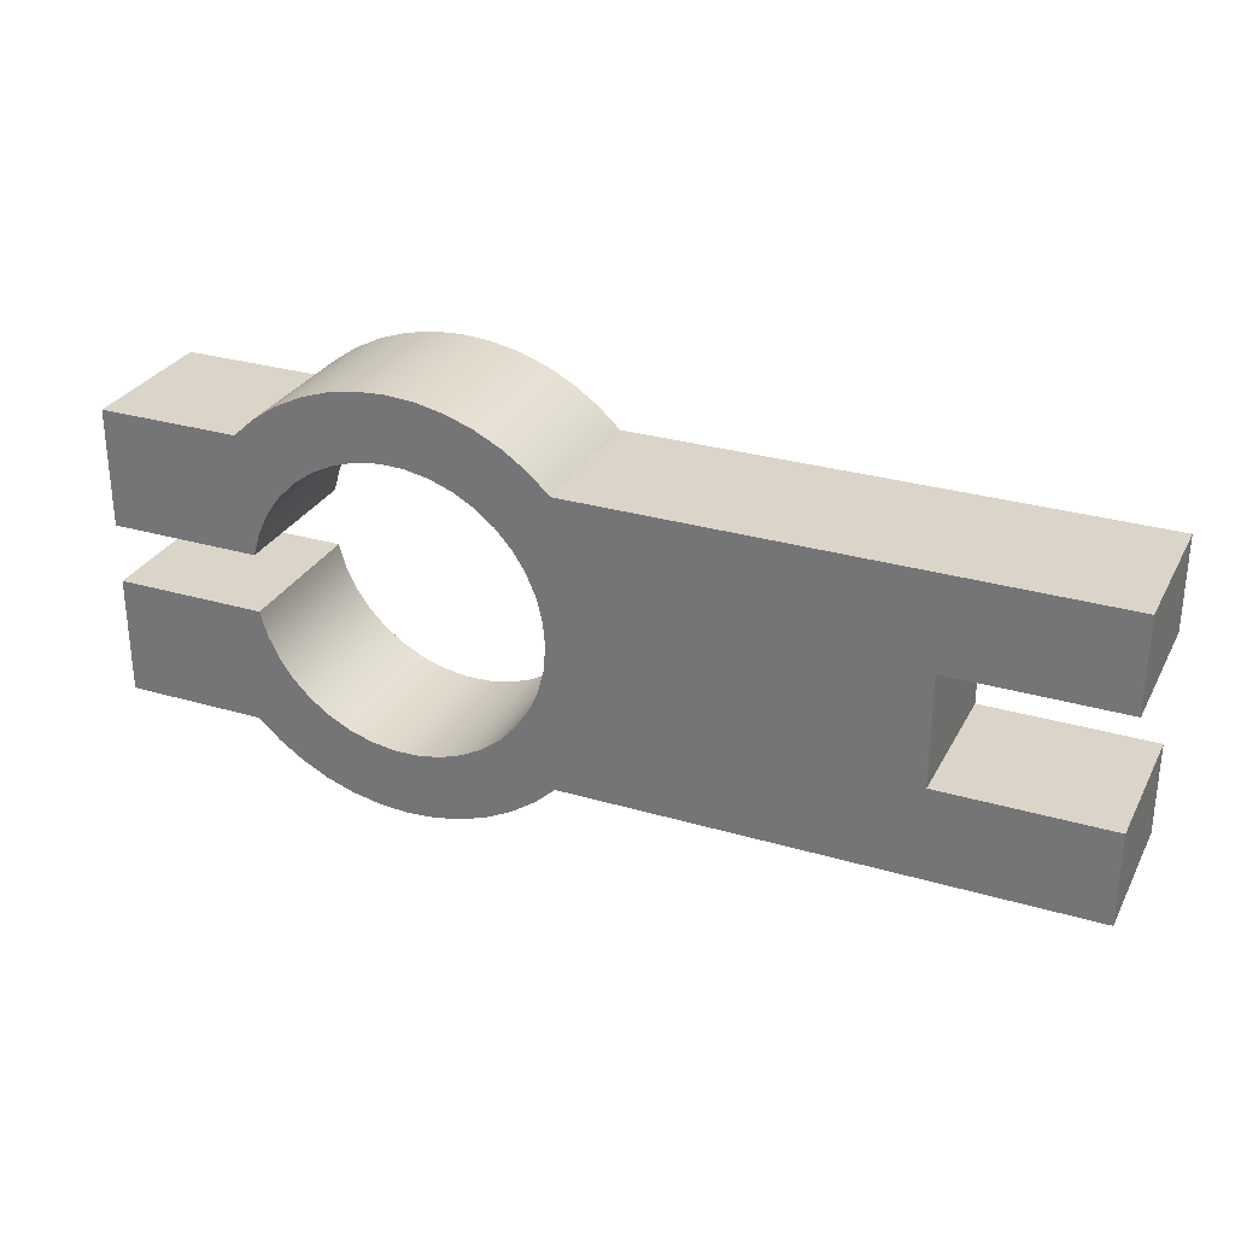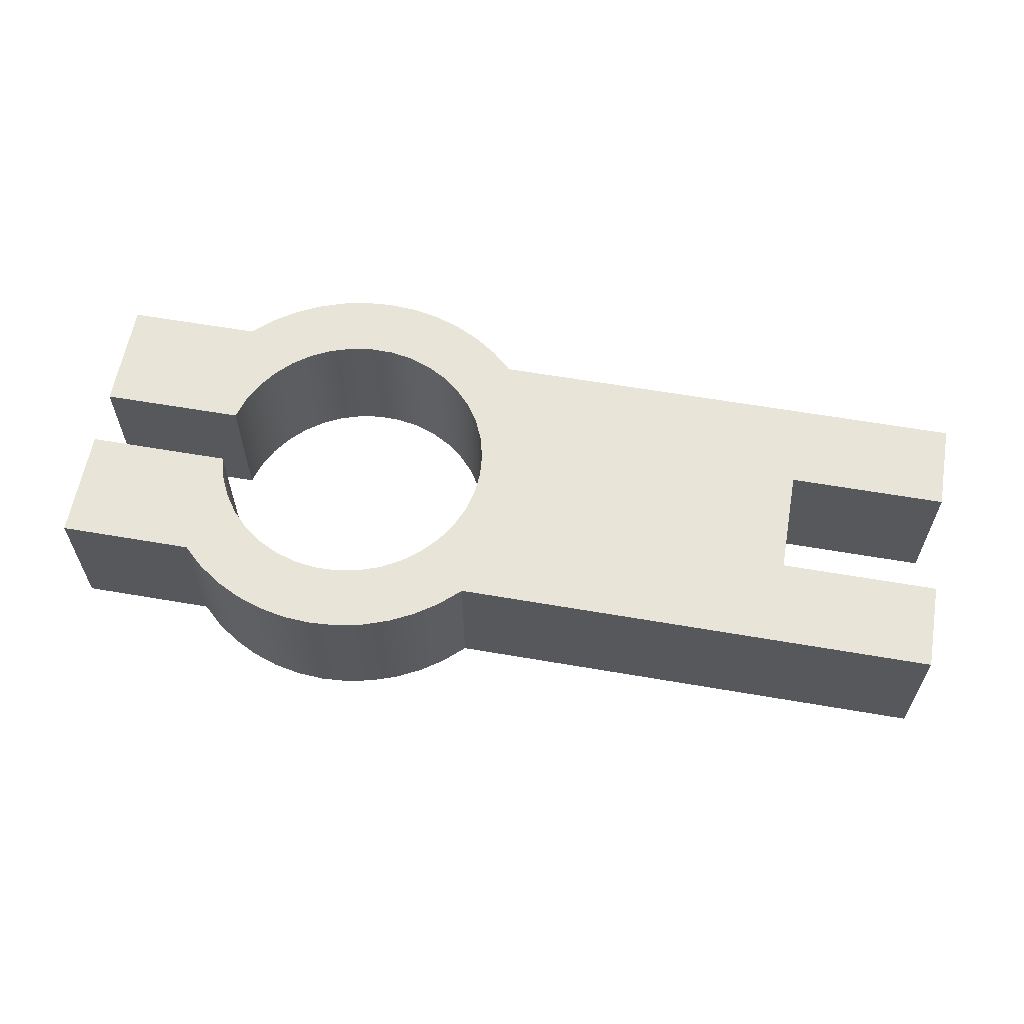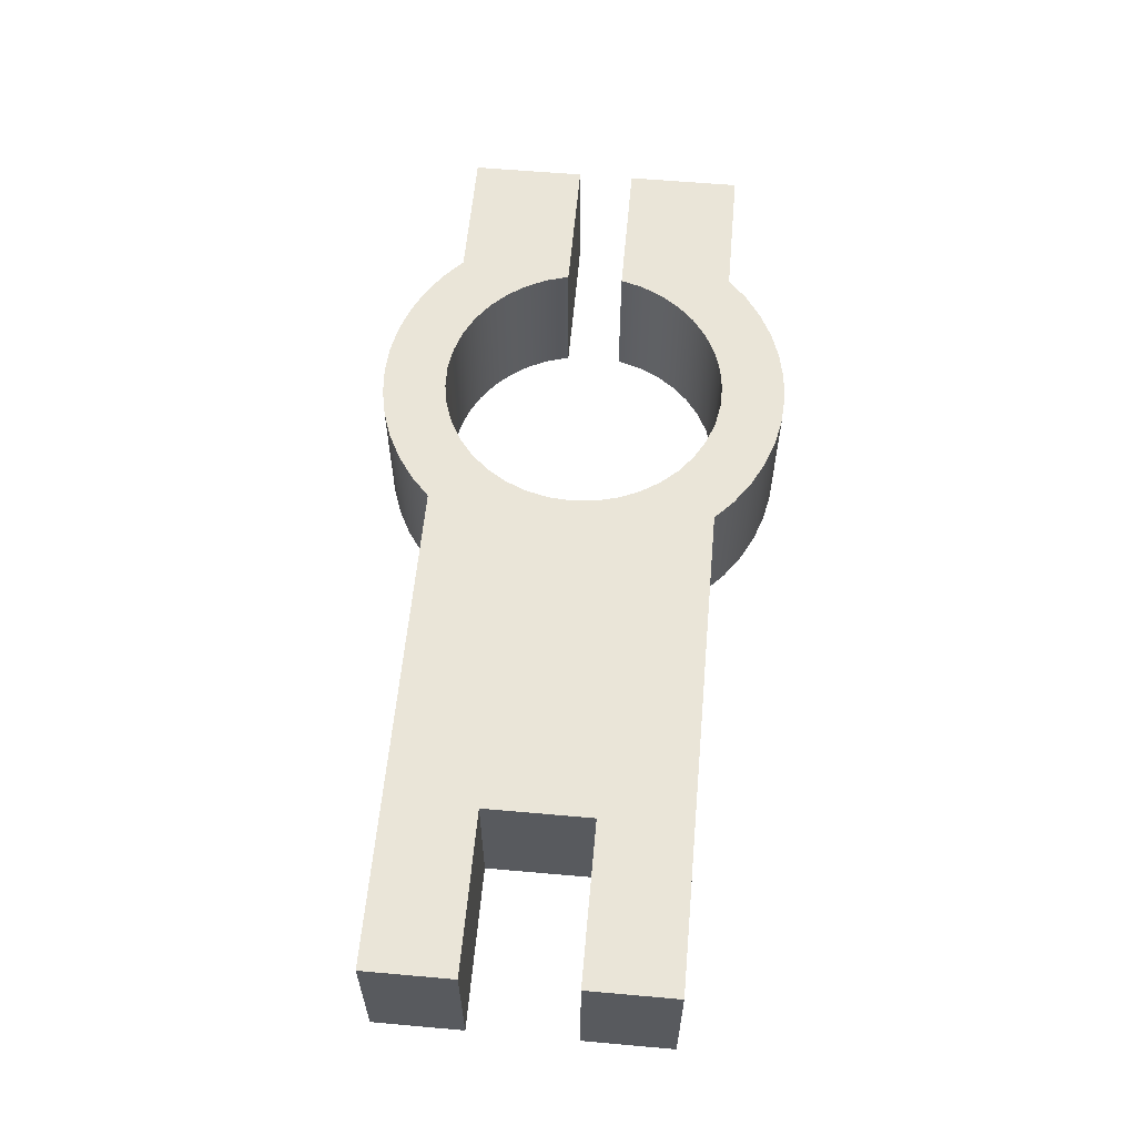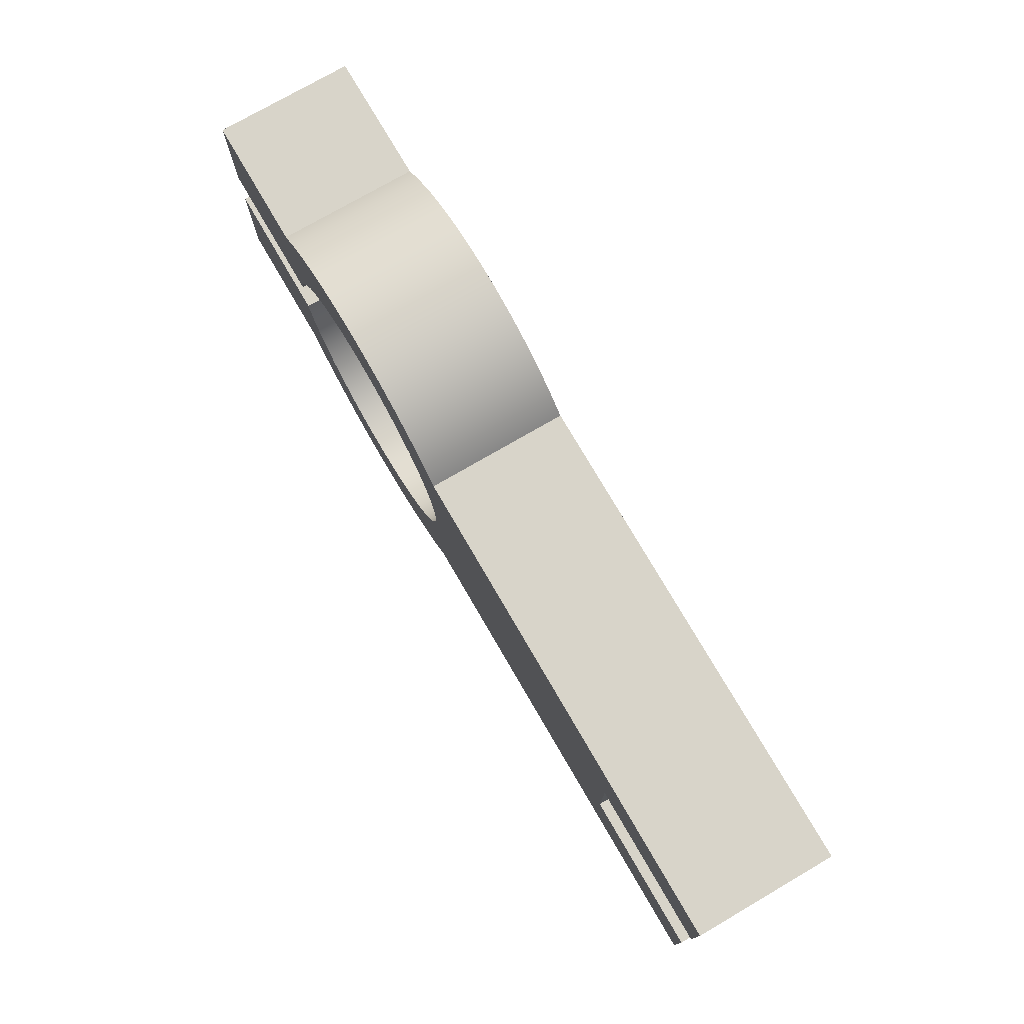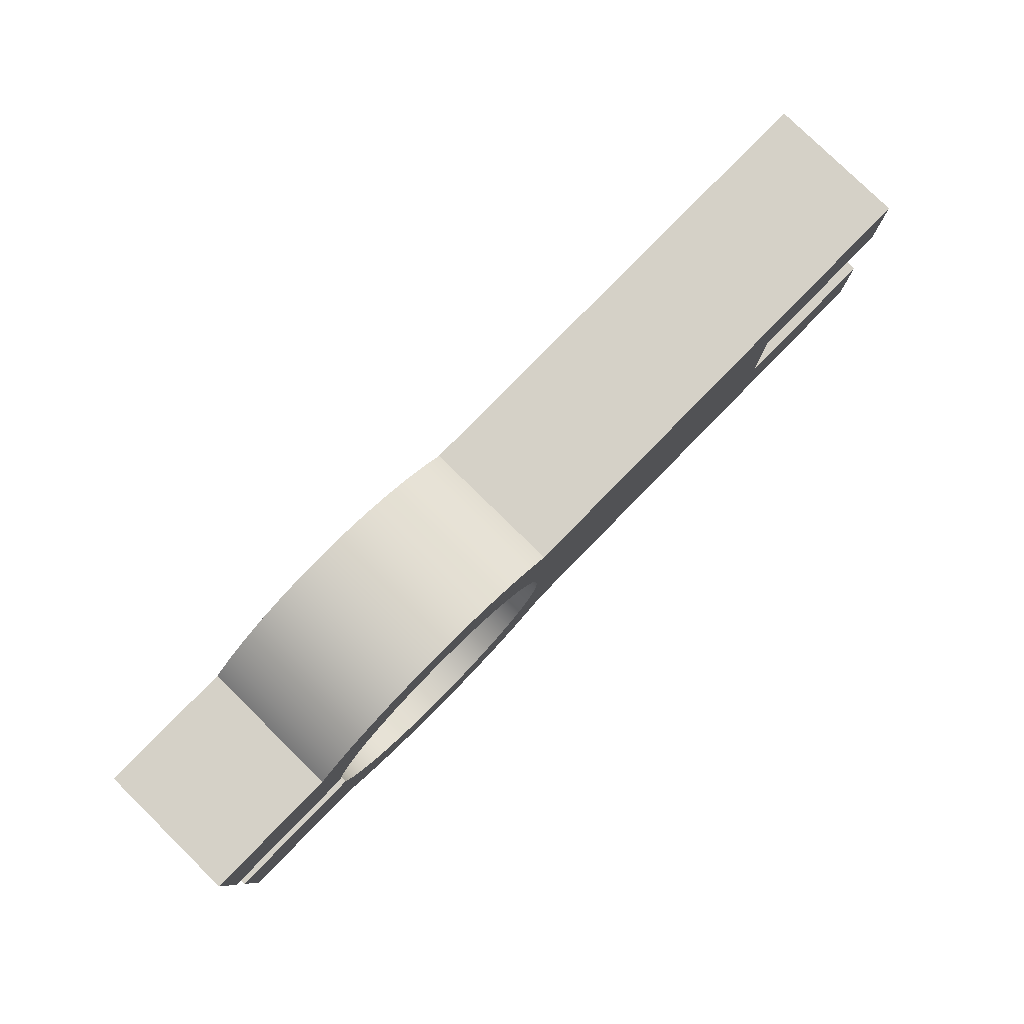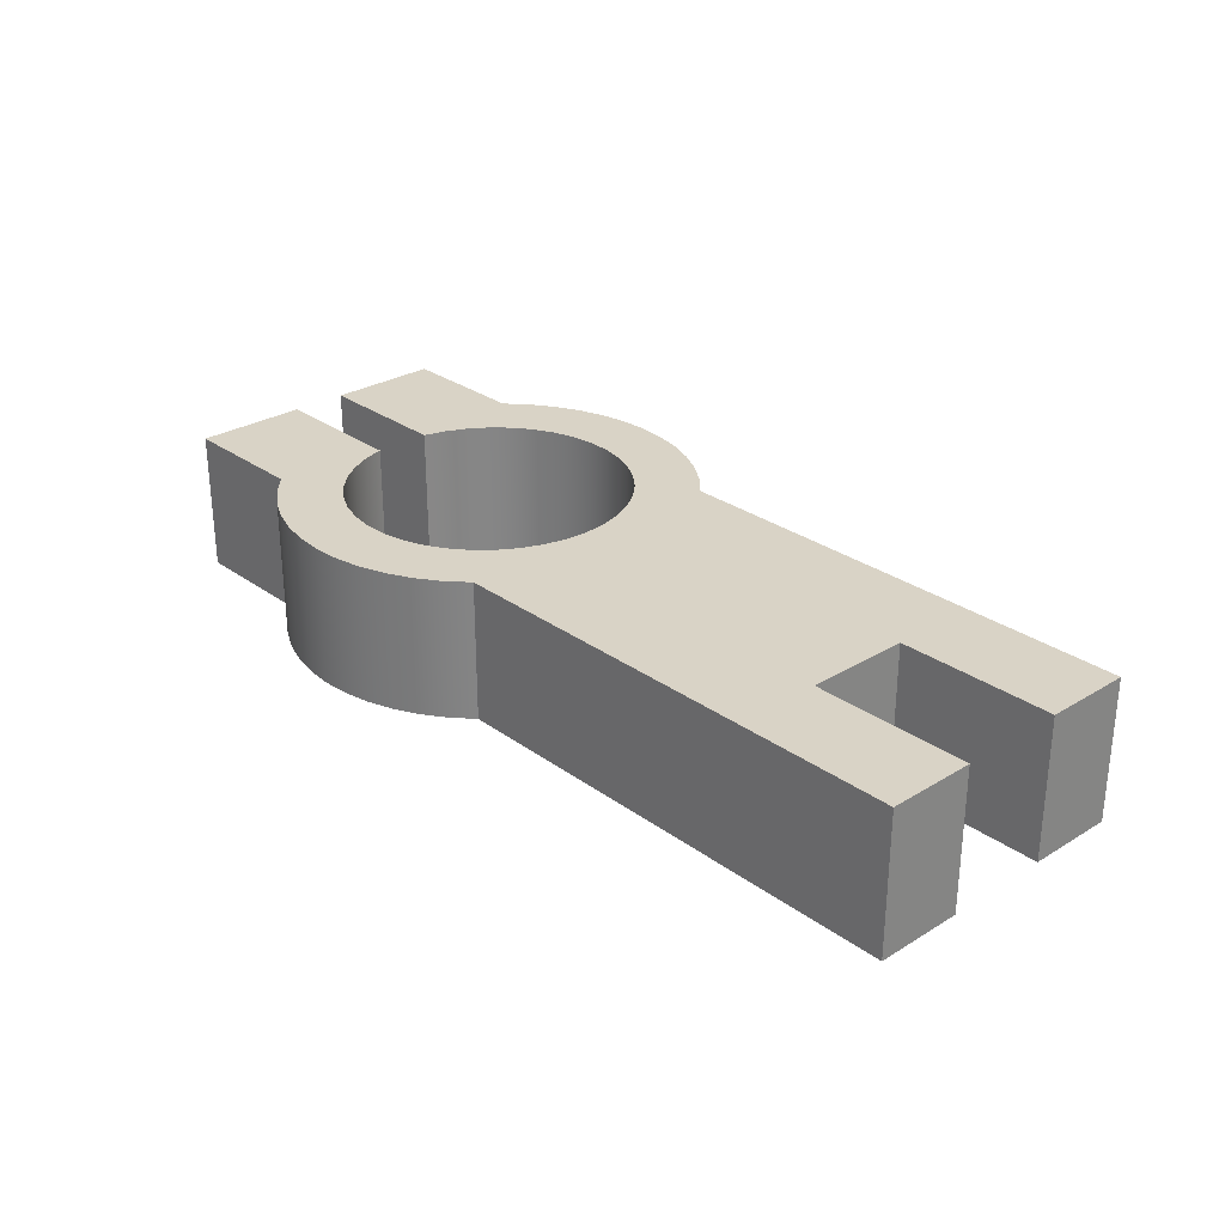
<metadata>
{"format":"obj","ext":"obj","renderer":"f3d","projection":"perspective","resolution":1024,"background":"white","views":[{"elev":29.3,"azim":-156.5,"up":"+Z"},{"elev":60.6,"azim":-170.0,"up":"+Y"},{"elev":59.2,"azim":-84.8,"up":"+Y"},{"elev":75.5,"azim":-120.2,"up":"+Z"},{"elev":79.7,"azim":134.4,"up":"+Z"},{"elev":28.3,"azim":-132.6,"up":"+Y"}]}
</metadata>
<code>
v 0 0 0
v 3.45 0 -1.11e-16
v 3.45 1 0
v 0 1 0
v 5.48 0 -1.2
v 6.5 0 -1.2
v 6.5 1 -1.2
v 5.48 1 -1.2
v 5.48 1 -1.2
v 6.5 1 -1.2
v 6.5 1 -2
v 5.55 1 -2
v 5.406 1 -2.132
v 5.245 1 -2.244
v 5.071 1 -2.333
v 4.887 1 -2.397
v 4.695 1 -2.437
v 4.5 1 -2.45
v 4.305 1 -2.437
v 4.113 1 -2.397
v 3.929 1 -2.333
v 3.755 1 -2.244
v 3.594 1 -2.132
v 3.45 1 -2
v 0 1 -2
v 0 1 -1.375
v 1.13 1 -1.375
v 1.13 1 -0.625
v 0 1 -0.625
v 0 1 0
v 3.45 1 0
v 3.594 1 0.1322
v 3.755 1 0.2438
v 3.929 1 0.3328
v 4.113 1 0.3975
v 4.305 1 0.4368
v 4.5 1 0.45
v 4.695 1 0.4368
v 4.887 1 0.3975
v 5.071 1 0.3328
v 5.245 1 0.2438
v 5.406 1 0.1322
v 5.55 1 -6.661e-16
v 6.5 1 0
v 6.5 1 -0.8
v 5.48 1 -0.8
v 5.434 1 -0.6433
v 5.364 1 -0.4961
v 5.27 1 -0.3624
v 5.156 1 -0.2456
v 5.025 1 -0.1489
v 4.88 1 -0.07485
v 4.724 1 -0.02543
v 4.563 1 -0.001963
v 4.399 1 -0.005064
v 4.239 1 -0.03465
v 4.086 1 -0.08994
v 3.943 1 -0.1695
v 3.815 1 -0.2711
v 3.706 1 -0.3921
v 3.618 1 -0.5293
v 3.553 1 -0.6791
v 3.513 1 -0.8374
v 3.5 1 -1
v 3.513 1 -1.163
v 3.553 1 -1.321
v 3.618 1 -1.471
v 3.706 1 -1.608
v 3.815 1 -1.729
v 3.943 1 -1.831
v 4.086 1 -1.91
v 4.239 1 -1.965
v 4.399 1 -1.995
v 4.563 1 -1.998
v 4.724 1 -1.975
v 4.88 1 -1.925
v 5.025 1 -1.851
v 5.156 1 -1.754
v 5.27 1 -1.638
v 5.364 1 -1.504
v 5.434 1 -1.357
v 6.5 0 -2
v 5.55 0 -2
v 5.55 1 -2
v 6.5 1 -2
v 3.45 0 -2
v 0 0 -2
v 0 1 -2
v 3.45 1 -2
v 1.13 0 -1.375
v 1.13 0 -0.625
v 1.13 1 -0.625
v 1.13 1 -1.375
v 5.55 0 -6.661e-16
v 6.5 0 0
v 6.5 1 0
v 5.55 1 -6.661e-16
v 5.48 0 -0.8
v 5.434 0 -0.6433
v 5.364 0 -0.4961
v 5.27 0 -0.3624
v 5.156 0 -0.2456
v 5.025 0 -0.1489
v 4.88 0 -0.07485
v 4.724 0 -0.02543
v 4.563 0 -0.001963
v 4.399 0 -0.005064
v 4.239 0 -0.03465
v 4.086 0 -0.08994
v 3.943 0 -0.1695
v 3.815 0 -0.2711
v 3.706 0 -0.3921
v 3.618 0 -0.5293
v 3.553 0 -0.6791
v 3.513 0 -0.8374
v 3.5 0 -1
v 3.513 0 -1.163
v 3.553 0 -1.321
v 3.618 0 -1.471
v 3.706 0 -1.608
v 3.815 0 -1.729
v 3.943 0 -1.831
v 4.086 0 -1.91
v 4.239 0 -1.965
v 4.399 0 -1.995
v 4.563 0 -1.998
v 4.724 0 -1.975
v 4.88 0 -1.925
v 5.025 0 -1.851
v 5.156 0 -1.754
v 5.27 0 -1.638
v 5.364 0 -1.504
v 5.434 0 -1.357
v 5.48 0 -1.2
v 5.48 1 -1.2
v 5.434 1 -1.357
v 5.364 1 -1.504
v 5.27 1 -1.638
v 5.156 1 -1.754
v 5.025 1 -1.851
v 4.88 1 -1.925
v 4.724 1 -1.975
v 4.563 1 -1.998
v 4.399 1 -1.995
v 4.239 1 -1.965
v 4.086 1 -1.91
v 3.943 1 -1.831
v 3.815 1 -1.729
v 3.706 1 -1.608
v 3.618 1 -1.471
v 3.553 1 -1.321
v 3.513 1 -1.163
v 3.5 1 -1
v 3.513 1 -0.8374
v 3.553 1 -0.6791
v 3.618 1 -0.5293
v 3.706 1 -0.3921
v 3.815 1 -0.2711
v 3.943 1 -0.1695
v 4.086 1 -0.08994
v 4.239 1 -0.03465
v 4.399 1 -0.005064
v 4.563 1 -0.001963
v 4.724 1 -0.02543
v 4.88 1 -0.07485
v 5.025 1 -0.1489
v 5.156 1 -0.2456
v 5.27 1 -0.3624
v 5.364 1 -0.4961
v 5.434 1 -0.6433
v 5.48 1 -0.8
v 6.5 0 -1.2
v 6.5 0 -2
v 6.5 1 -2
v 6.5 1 -1.2
v 5.55 0 -2
v 5.406 0 -2.132
v 5.245 0 -2.244
v 5.071 0 -2.333
v 4.887 0 -2.397
v 4.695 0 -2.437
v 4.5 0 -2.45
v 4.305 0 -2.437
v 4.113 0 -2.397
v 3.929 0 -2.333
v 3.755 0 -2.244
v 3.594 0 -2.132
v 3.45 0 -2
v 3.45 1 -2
v 3.594 1 -2.132
v 3.755 1 -2.244
v 3.929 1 -2.333
v 4.113 1 -2.397
v 4.305 1 -2.437
v 4.5 1 -2.45
v 4.695 1 -2.437
v 4.887 1 -2.397
v 5.071 1 -2.333
v 5.245 1 -2.244
v 5.406 1 -2.132
v 5.55 1 -2
v 0 0 -1.375
v 1.13 0 -1.375
v 1.13 1 -1.375
v 0 1 -1.375
v 0 0 -2
v 0 0 -1.375
v 0 1 -1.375
v 0 1 -2
v 6.5 0 -0.8
v 5.48 0 -0.8
v 5.48 1 -0.8
v 6.5 1 -0.8
v 6.5 0 -1.2
v 5.48 0 -1.2
v 5.434 0 -1.357
v 5.364 0 -1.504
v 5.27 0 -1.638
v 5.156 0 -1.754
v 5.025 0 -1.851
v 4.88 0 -1.925
v 4.724 0 -1.975
v 4.563 0 -1.998
v 4.399 0 -1.995
v 4.239 0 -1.965
v 4.086 0 -1.91
v 3.943 0 -1.831
v 3.815 0 -1.729
v 3.706 0 -1.608
v 3.618 0 -1.471
v 3.553 0 -1.321
v 3.513 0 -1.163
v 3.5 0 -1
v 3.513 0 -0.8374
v 3.553 0 -0.6791
v 3.618 0 -0.5293
v 3.706 0 -0.3921
v 3.815 0 -0.2711
v 3.943 0 -0.1695
v 4.086 0 -0.08994
v 4.239 0 -0.03465
v 4.399 0 -0.005064
v 4.563 0 -0.001963
v 4.724 0 -0.02543
v 4.88 0 -0.07485
v 5.025 0 -0.1489
v 5.156 0 -0.2456
v 5.27 0 -0.3624
v 5.364 0 -0.4961
v 5.434 0 -0.6433
v 5.48 0 -0.8
v 6.5 0 -0.8
v 6.5 0 0
v 5.55 0 -6.661e-16
v 5.406 0 0.1322
v 5.245 0 0.2438
v 5.071 0 0.3328
v 4.887 0 0.3975
v 4.695 0 0.4368
v 4.5 0 0.45
v 4.305 0 0.4368
v 4.113 0 0.3975
v 3.929 0 0.3328
v 3.755 0 0.2438
v 3.594 0 0.1322
v 3.45 0 -1.11e-16
v 0 0 0
v 0 0 -0.625
v 1.13 0 -0.625
v 1.13 0 -1.375
v 0 0 -1.375
v 0 0 -2
v 3.45 0 -2
v 3.594 0 -2.132
v 3.755 0 -2.244
v 3.929 0 -2.333
v 4.113 0 -2.397
v 4.305 0 -2.437
v 4.5 0 -2.45
v 4.695 0 -2.437
v 4.887 0 -2.397
v 5.071 0 -2.333
v 5.245 0 -2.244
v 5.406 0 -2.132
v 5.55 0 -2
v 6.5 0 -2
v 6.5 0 0
v 6.5 0 -0.8
v 6.5 1 -0.8
v 6.5 1 0
v 1.13 0 -0.625
v 0 0 -0.625
v 0 1 -0.625
v 1.13 1 -0.625
v 3.45 0 -1.11e-16
v 3.594 0 0.1322
v 3.755 0 0.2438
v 3.929 0 0.3328
v 4.113 0 0.3975
v 4.305 0 0.4368
v 4.5 0 0.45
v 4.695 0 0.4368
v 4.887 0 0.3975
v 5.071 0 0.3328
v 5.245 0 0.2438
v 5.406 0 0.1322
v 5.55 0 -6.661e-16
v 5.55 1 -6.661e-16
v 5.406 1 0.1322
v 5.245 1 0.2438
v 5.071 1 0.3328
v 4.887 1 0.3975
v 4.695 1 0.4368
v 4.5 1 0.45
v 4.305 1 0.4368
v 4.113 1 0.3975
v 3.929 1 0.3328
v 3.755 1 0.2438
v 3.594 1 0.1322
v 3.45 1 0
v 0 0 -0.625
v 0 0 0
v 0 1 0
v 0 1 -0.625
f 1 2 4
f 4 2 3
f 5 6 8
f 8 6 7
f 9 10 81
f 81 10 80
f 80 10 11
f 80 11 79
f 79 11 12
f 79 12 78
f 78 12 77
f 77 12 76
f 76 12 13
f 76 13 75
f 75 13 14
f 75 14 15
f 75 15 74
f 74 15 16
f 74 16 17
f 17 18 74
f 74 18 19
f 74 19 73
f 73 19 20
f 73 20 21
f 21 22 73
f 73 22 72
f 72 22 23
f 72 23 71
f 71 23 24
f 71 24 70
f 70 24 69
f 69 24 68
f 68 24 67
f 67 24 27
f 67 27 66
f 66 27 65
f 65 27 64
f 64 27 28
f 64 28 63
f 63 28 62
f 62 28 61
f 61 28 31
f 61 31 60
f 60 31 59
f 59 31 58
f 58 31 57
f 57 31 32
f 57 32 56
f 56 32 33
f 56 33 55
f 55 33 34
f 55 34 35
f 24 25 27
f 27 25 26
f 29 30 28
f 28 30 31
f 35 36 55
f 55 36 54
f 54 36 37
f 54 37 38
f 38 39 54
f 54 39 40
f 54 40 53
f 53 40 41
f 53 41 42
f 53 42 52
f 52 42 43
f 52 43 51
f 51 43 50
f 50 43 49
f 49 43 44
f 49 44 48
f 48 44 45
f 48 45 47
f 47 45 46
f 82 83 85
f 85 83 84
f 86 87 89
f 89 87 88
f 90 91 93
f 93 91 92
f 94 95 97
f 97 95 96
f 171 98 170
f 170 98 99
f 170 99 100
f 170 100 169
f 169 100 101
f 169 101 168
f 168 101 102
f 168 102 167
f 167 102 103
f 167 103 166
f 166 103 104
f 166 104 165
f 165 104 105
f 165 105 164
f 164 105 106
f 164 106 163
f 163 106 107
f 163 107 162
f 162 107 108
f 162 108 161
f 161 108 109
f 161 109 160
f 160 109 110
f 160 110 159
f 159 110 111
f 159 111 158
f 158 111 112
f 158 112 157
f 157 112 113
f 157 113 156
f 156 113 114
f 156 114 155
f 155 114 115
f 155 115 154
f 154 115 116
f 154 116 153
f 153 116 117
f 153 117 152
f 152 117 118
f 152 118 151
f 151 118 119
f 151 119 150
f 150 119 120
f 150 120 149
f 149 120 121
f 149 121 148
f 148 121 122
f 148 122 147
f 147 122 123
f 147 123 146
f 146 123 124
f 146 124 145
f 145 124 125
f 145 125 144
f 144 125 126
f 144 126 143
f 143 126 127
f 143 127 142
f 142 127 128
f 142 128 141
f 141 128 129
f 141 129 140
f 140 129 130
f 140 130 139
f 139 130 131
f 139 131 138
f 138 131 132
f 138 132 137
f 137 132 133
f 137 133 136
f 136 133 135
f 135 133 134
f 172 173 175
f 175 173 174
f 201 176 200
f 200 176 177
f 200 177 199
f 199 177 178
f 199 178 198
f 198 178 179
f 198 179 197
f 197 179 180
f 197 180 196
f 196 180 181
f 196 181 195
f 195 181 182
f 195 182 194
f 194 182 183
f 194 183 193
f 193 183 184
f 193 184 192
f 192 184 185
f 192 185 191
f 191 185 186
f 191 186 190
f 190 186 187
f 190 187 189
f 189 187 188
f 202 203 205
f 205 203 204
f 206 207 209
f 209 207 208
f 210 211 213
f 213 211 212
f 215 216 214
f 214 216 217
f 214 217 286
f 286 217 218
f 286 218 285
f 285 218 219
f 285 219 220
f 220 221 285
f 285 221 284
f 284 221 222
f 284 222 283
f 283 222 282
f 282 222 223
f 282 223 281
f 281 223 280
f 280 223 279
f 279 223 278
f 278 223 224
f 278 224 277
f 277 224 276
f 276 224 275
f 275 224 225
f 275 225 274
f 274 225 226
f 274 226 273
f 273 226 227
f 273 227 228
f 228 229 273
f 273 229 230
f 273 230 270
f 270 230 231
f 270 231 232
f 232 233 270
f 270 233 269
f 269 233 234
f 269 234 235
f 235 236 269
f 269 236 266
f 269 266 267
f 236 237 266
f 266 237 238
f 266 238 239
f 239 240 266
f 266 240 265
f 265 240 241
f 265 241 264
f 264 241 242
f 264 242 263
f 263 242 262
f 262 242 261
f 261 242 243
f 261 243 260
f 260 243 259
f 259 243 258
f 258 243 257
f 257 243 244
f 257 244 256
f 256 244 255
f 255 244 245
f 255 245 254
f 254 245 246
f 254 246 247
f 247 248 254
f 254 248 253
f 253 248 249
f 253 249 252
f 252 249 250
f 252 250 251
f 267 268 269
f 271 272 270
f 270 272 273
f 287 288 290
f 290 288 289
f 291 292 294
f 294 292 293
f 320 295 319
f 319 295 296
f 319 296 318
f 318 296 297
f 318 297 317
f 317 297 298
f 317 298 316
f 316 298 299
f 316 299 315
f 315 299 300
f 315 300 314
f 314 300 301
f 314 301 313
f 313 301 302
f 313 302 312
f 312 302 303
f 312 303 311
f 311 303 304
f 311 304 310
f 310 304 305
f 310 305 309
f 309 305 306
f 309 306 308
f 308 306 307
f 321 322 324
f 324 322 323

</code>
